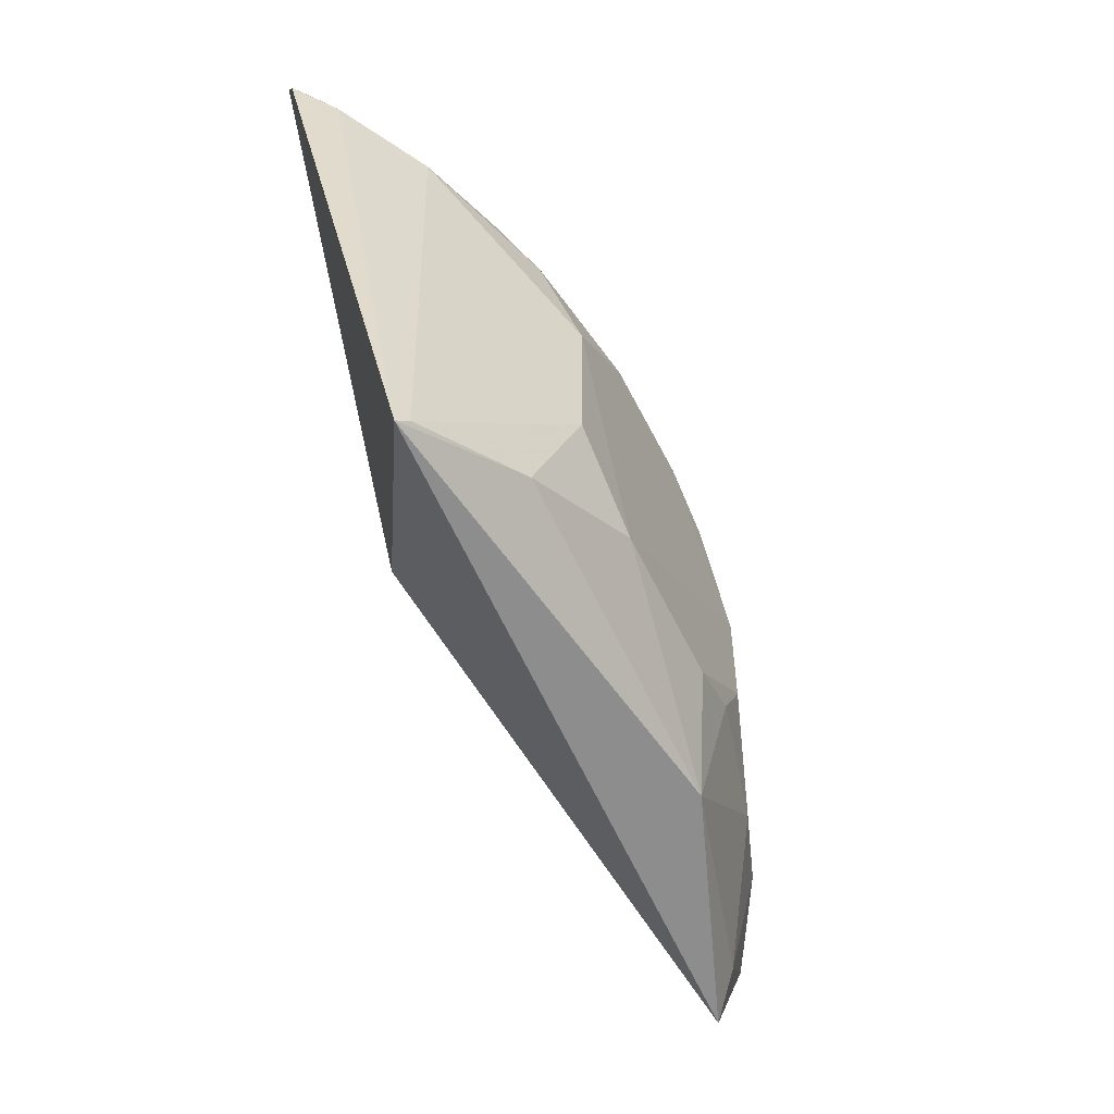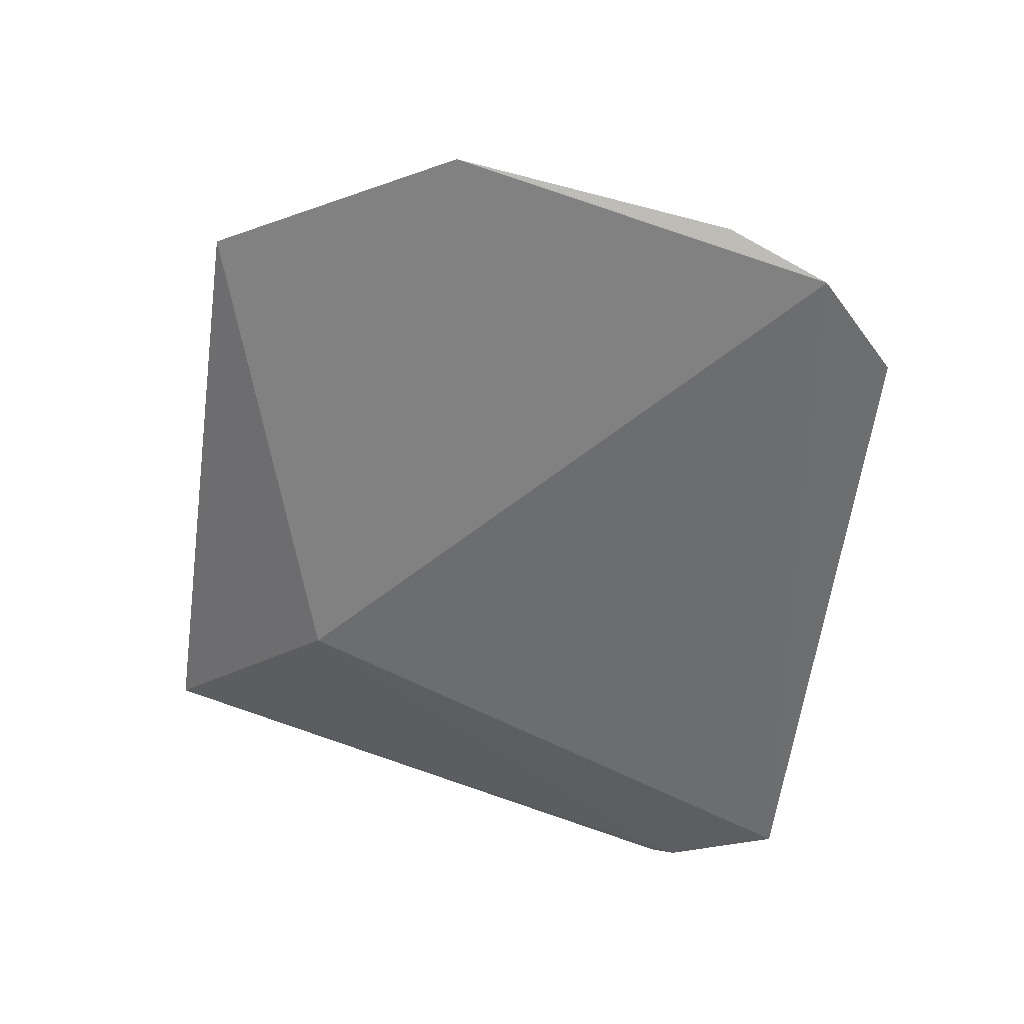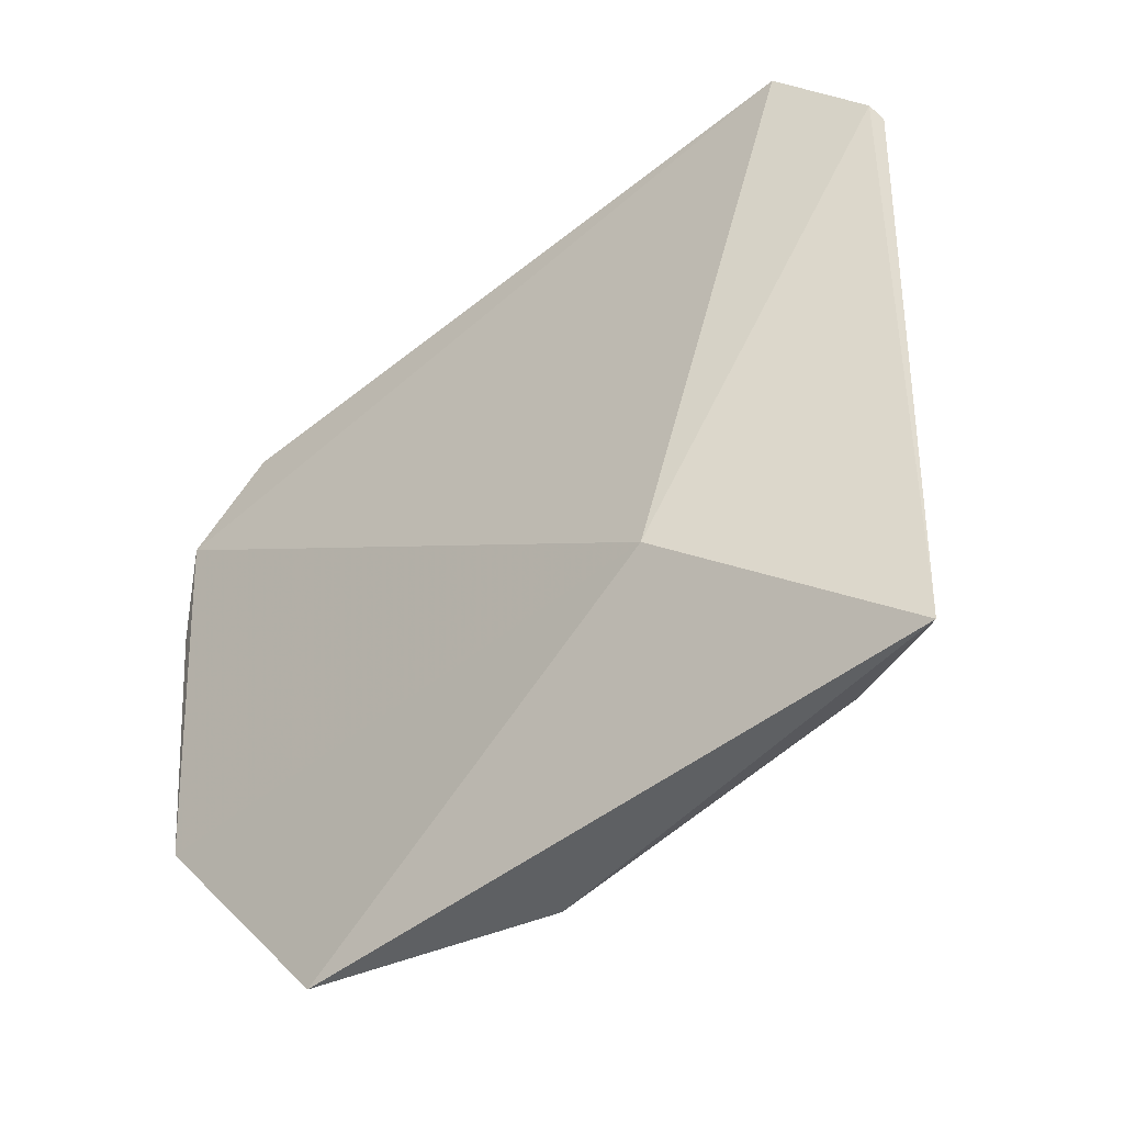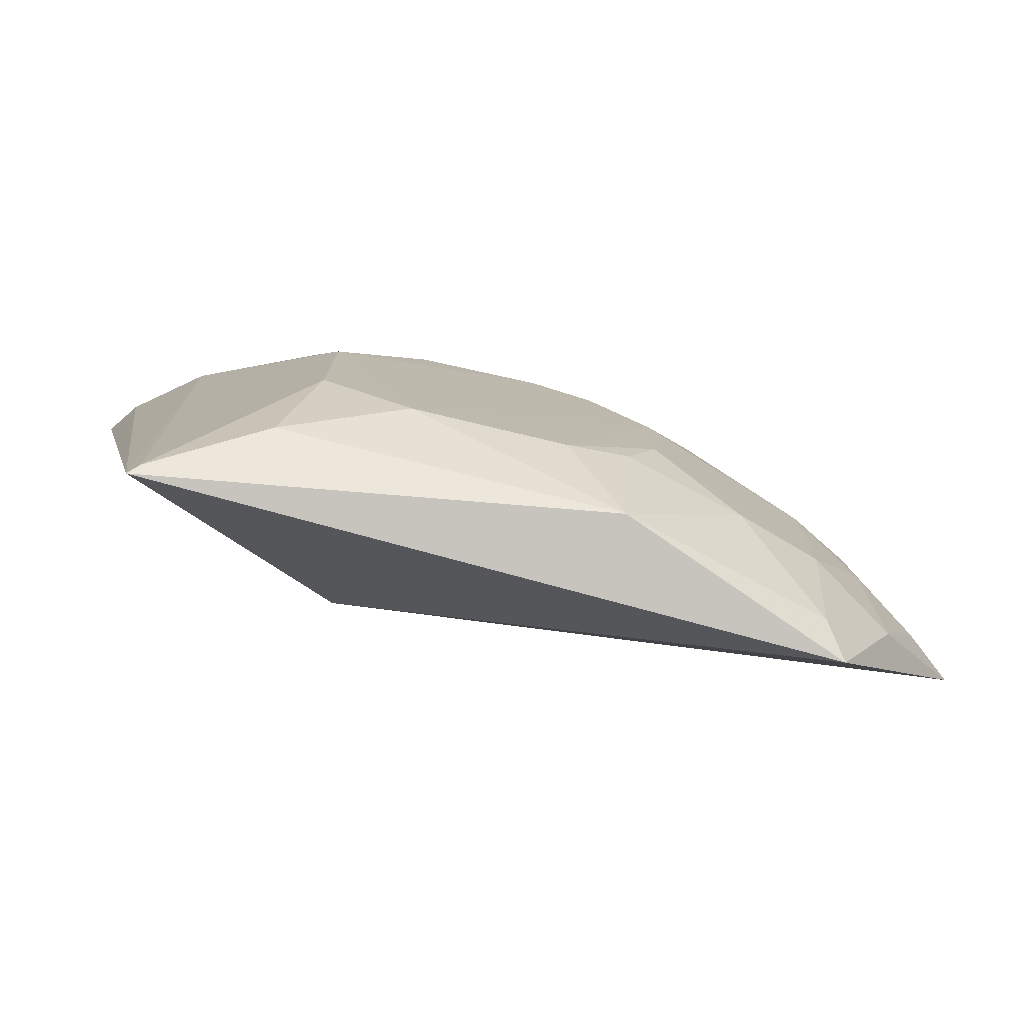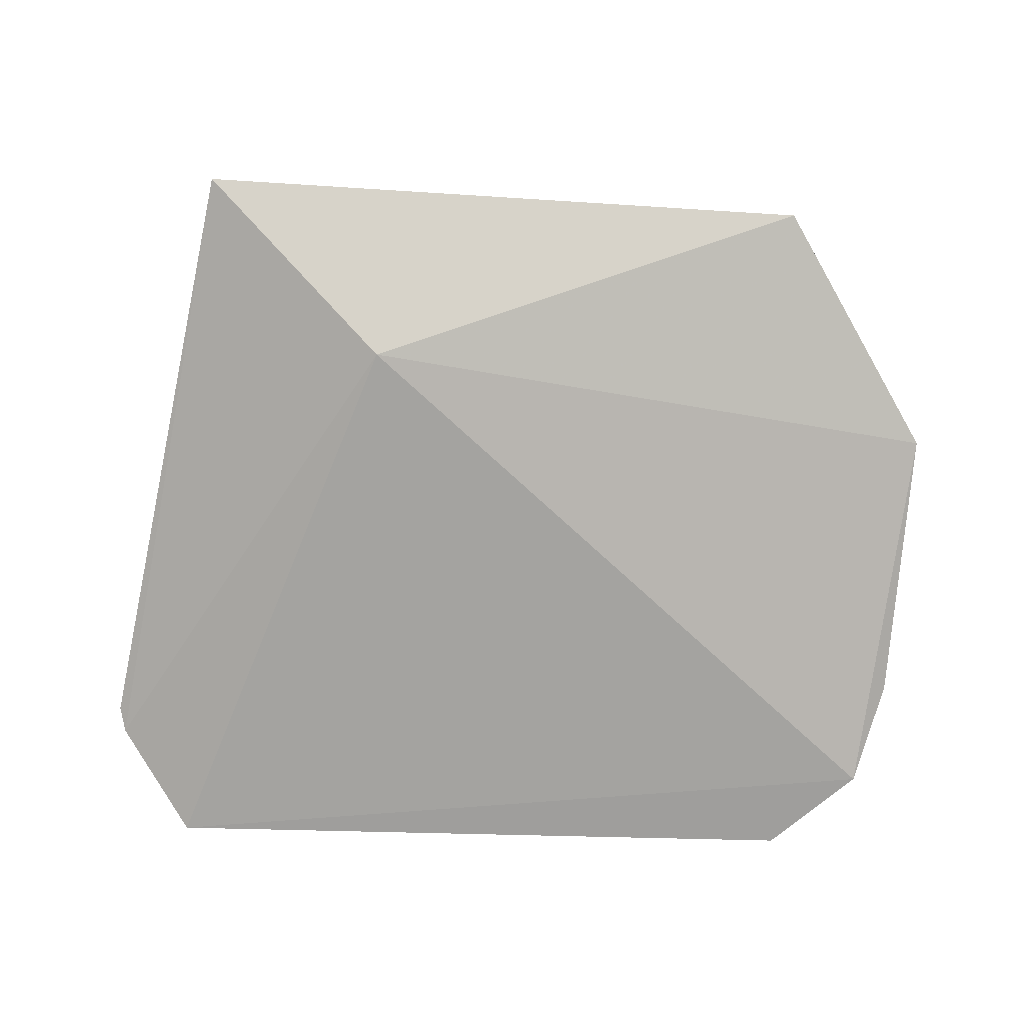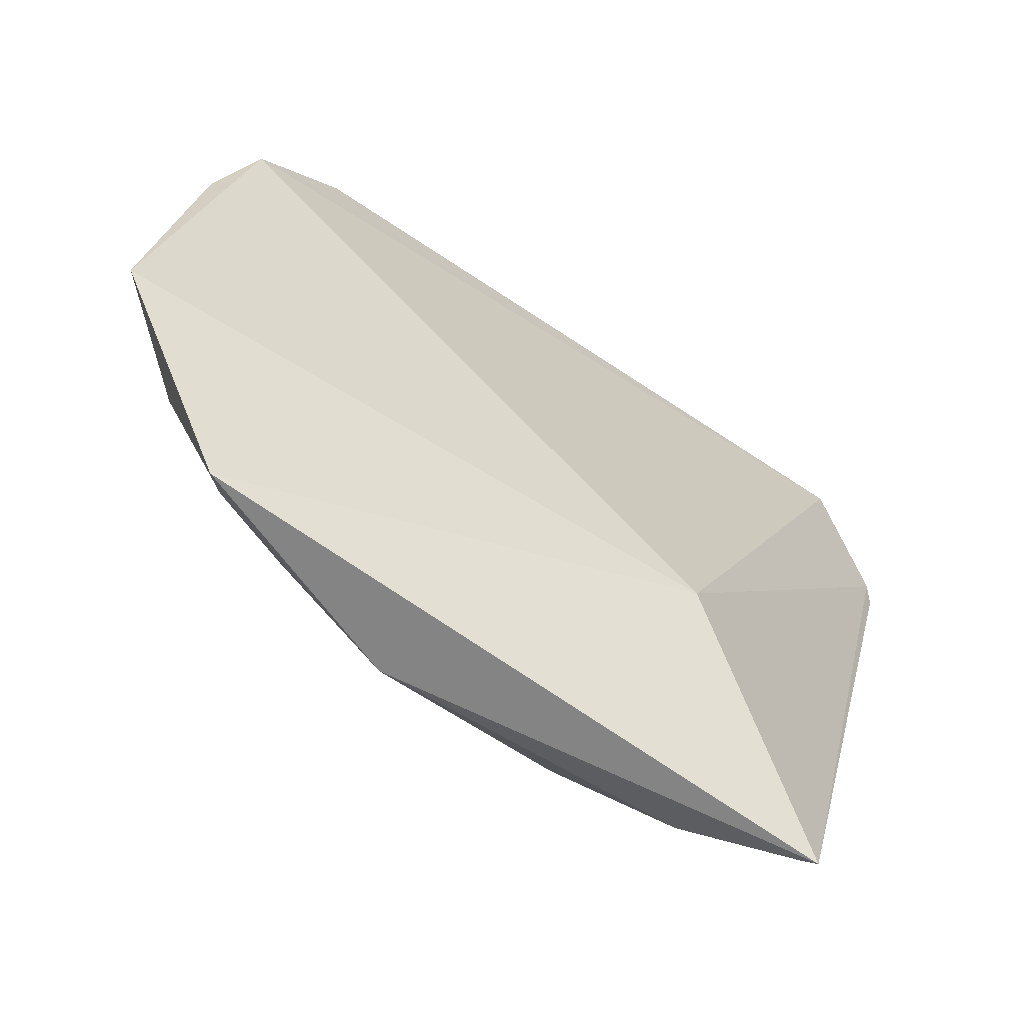
<metadata>
{"format":"obj","ext":"obj","renderer":"f3d","projection":"perspective","resolution":1024,"background":"white","views":[{"elev":-60.3,"azim":116.2,"up":"+Z"},{"elev":-55.8,"azim":-97.6,"up":"+Y"},{"elev":-55.6,"azim":40.7,"up":"+Z"},{"elev":-77.8,"azim":166.9,"up":"+Z"},{"elev":-69.4,"azim":177.8,"up":"+Y"},{"elev":-72.2,"azim":-32.0,"up":"+Z"}]}
</metadata>
<code>
v 0.2017 0.2555 0.00817
v 0.2433 0.2803 -0.05606
v 0.09302 0.3425 -0.06117
v -0.008543 0.3736 -0.1619
v -0.1318 0.3154 -0.3559
v 0.1215 0.373 -0.2781
v -0.1846 0.2467 -0.04353
v 0.178 0.3122 -0.04786
v 0.09532 0.2702 -0.2803
v 0.1217 0.3738 -0.1913
v -0.02257 0.3723 -0.2921
v -0.05063 0.2988 -0.007424
v -0.151 0.3273 -0.1917
v 0.1922 0.2975 -0.03435
v 0.2398 0.2754 -0.04384
v -0.2081 0.2882 -0.235
v 0.1918 0.3283 -0.3613
v 0.07889 0.3741 -0.3067
v 0.07882 0.3731 -0.1478
v 0.1362 0.3599 -0.1333
v -0.1405 0.2467 -0.001427
v 0.1361 0.2997 -0.006541
v -0.007406 0.3419 -0.06147
v -0.1223 0.3419 -0.2778
v -0.1213 0.3114 -0.0778
v 0.2297 0.2998 -0.0756
v 0.1944 0.2731 -0.004347
v -0.1799 0.2995 -0.1482
v 0.1869 0.3324 -0.3567
v -0.0371 0.3739 -0.2055
v -0.0226 0.3573 -0.3498
v 0.02087 0.3737 -0.1477
v 0.1497 0.3424 -0.09076
v 0.1072 0.3575 -0.1046
v 0.1355 0.3269 -0.0476
v 0.09308 0.3278 -0.0332
v -0.1521 0.3292 -0.2348
v -0.1618 0.3173 -0.2899
v -0.06533 0.3126 -0.0337
v -0.07883 0.3413 -0.1053
v -0.1355 0.2689 -0.0214
v 0.1945 0.3304 -0.1039
v 0.2341 0.2824 -0.04874
v 0.179 0.2841 -0.007605
v -0.1999 0.2628 -0.09448
v -0.1855 0.3067 -0.2348
v -0.1367 0.3276 -0.1484
v 0.1355 0.3571 -0.3354
v 0.006605 0.3737 -0.3066
v -0.03701 0.3735 -0.263
v -0.08017 0.3571 -0.292
v -0.02247 0.3566 -0.1049
v 0.1218 0.3136 -0.01971
v 0.1787 0.3265 -0.07721
v -0.007493 0.3273 -0.03359
v -0.1226 0.3427 -0.1916
v -0.1228 0.3278 -0.3353
v -0.0653 0.358 -0.148
v -0.06466 0.3409 -0.09136
v -0.1637 0.2679 -0.04877
v -0.1368 0.2557 -0.007474
v -0.121 0.2963 -0.04879
v -0.07891 0.2986 -0.02043
v 0.2375 0.2873 -0.06094
f 9 1 7
f 15 1 9
f 16 9 7
f 16 5 9
f 17 15 9
f 17 2 15
f 17 9 5
f 18 10 6
f 20 10 19
f 21 7 1
f 21 1 12
f 22 12 1
f 22 14 8
f 26 8 14
f 26 2 17
f 27 15 14
f 27 1 15
f 29 6 10
f 30 10 18
f 31 17 5
f 32 19 10
f 32 23 3
f 32 3 19
f 32 30 4
f 32 10 30
f 34 20 19
f 34 19 3
f 34 33 20
f 34 3 33
f 35 33 3
f 36 3 23
f 36 35 3
f 36 12 22
f 38 5 16
f 38 37 24
f 42 10 20
f 42 20 33
f 42 29 10
f 42 26 17
f 42 17 29
f 43 15 2
f 43 14 15
f 44 22 1
f 44 1 27
f 44 27 14
f 44 14 22
f 45 28 16
f 45 16 7
f 45 25 28
f 46 28 13
f 46 16 28
f 46 13 37
f 46 38 16
f 46 37 38
f 47 28 25
f 47 13 28
f 47 25 40
f 48 18 6
f 48 6 29
f 48 31 18
f 48 29 17
f 48 17 31
f 49 30 18
f 49 31 11
f 49 18 31
f 50 49 11
f 50 30 49
f 51 11 31
f 51 50 11
f 51 24 50
f 52 32 4
f 52 23 32
f 53 22 8
f 53 8 35
f 53 36 22
f 53 35 36
f 54 35 8
f 54 33 35
f 54 42 33
f 54 8 26
f 54 26 42
f 55 36 23
f 55 12 36
f 55 39 12
f 55 23 39
f 56 24 37
f 56 50 24
f 56 30 50
f 56 37 13
f 56 13 47
f 57 38 24
f 57 5 38
f 57 24 51
f 57 51 31
f 57 31 5
f 58 4 30
f 58 30 56
f 58 56 47
f 58 47 40
f 58 52 4
f 59 39 23
f 59 23 52
f 59 58 40
f 59 52 58
f 59 40 25
f 59 25 39
f 60 7 41
f 60 45 7
f 60 25 45
f 61 41 7
f 61 7 21
f 61 21 12
f 62 39 25
f 62 60 41
f 62 25 60
f 63 12 39
f 63 62 41
f 63 39 62
f 63 61 12
f 63 41 61
f 64 43 2
f 64 2 26
f 64 26 14
f 64 14 43

</code>
